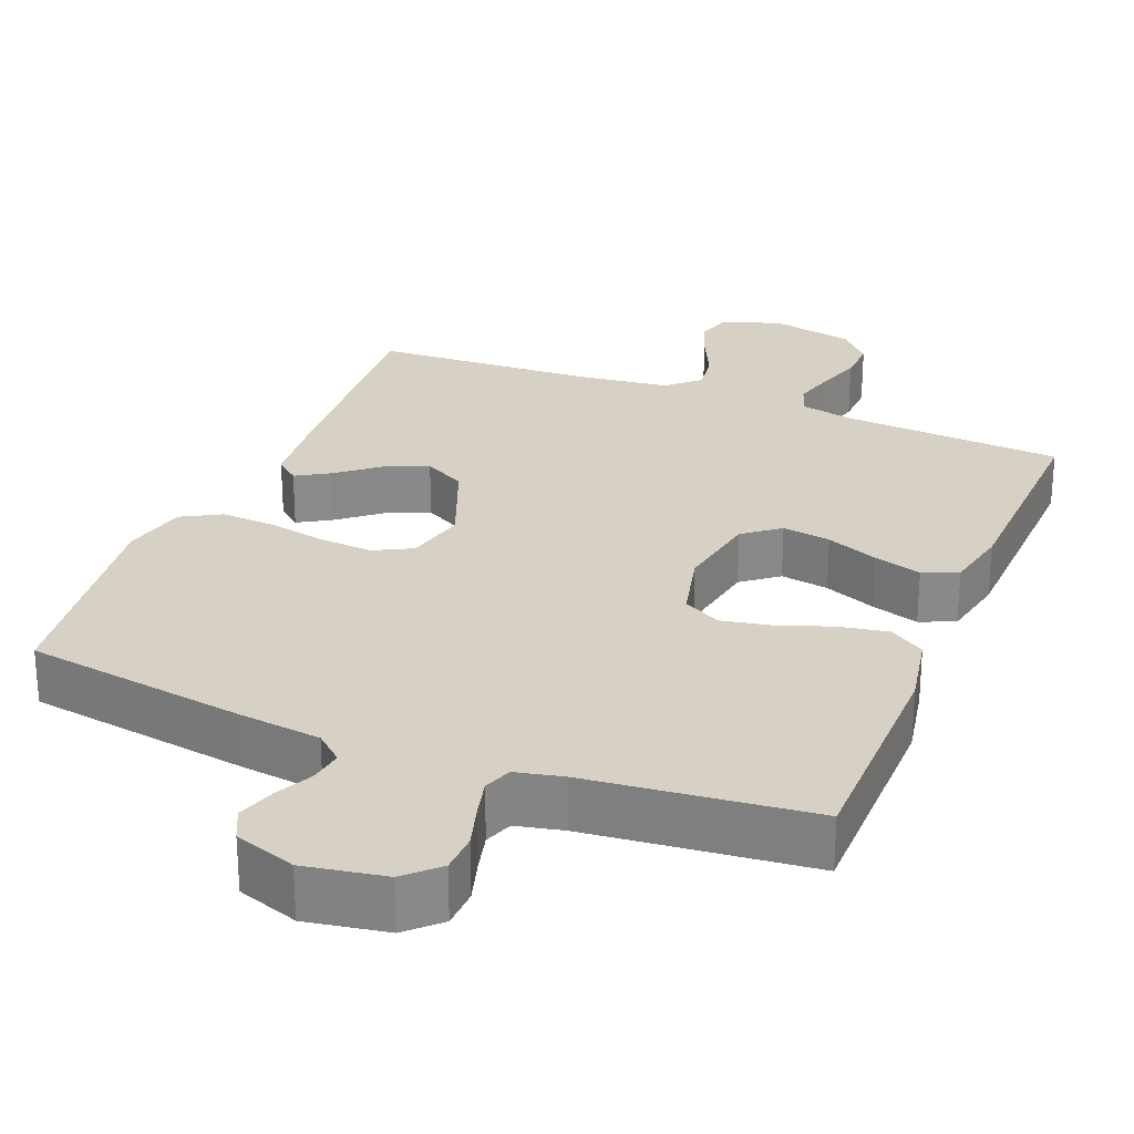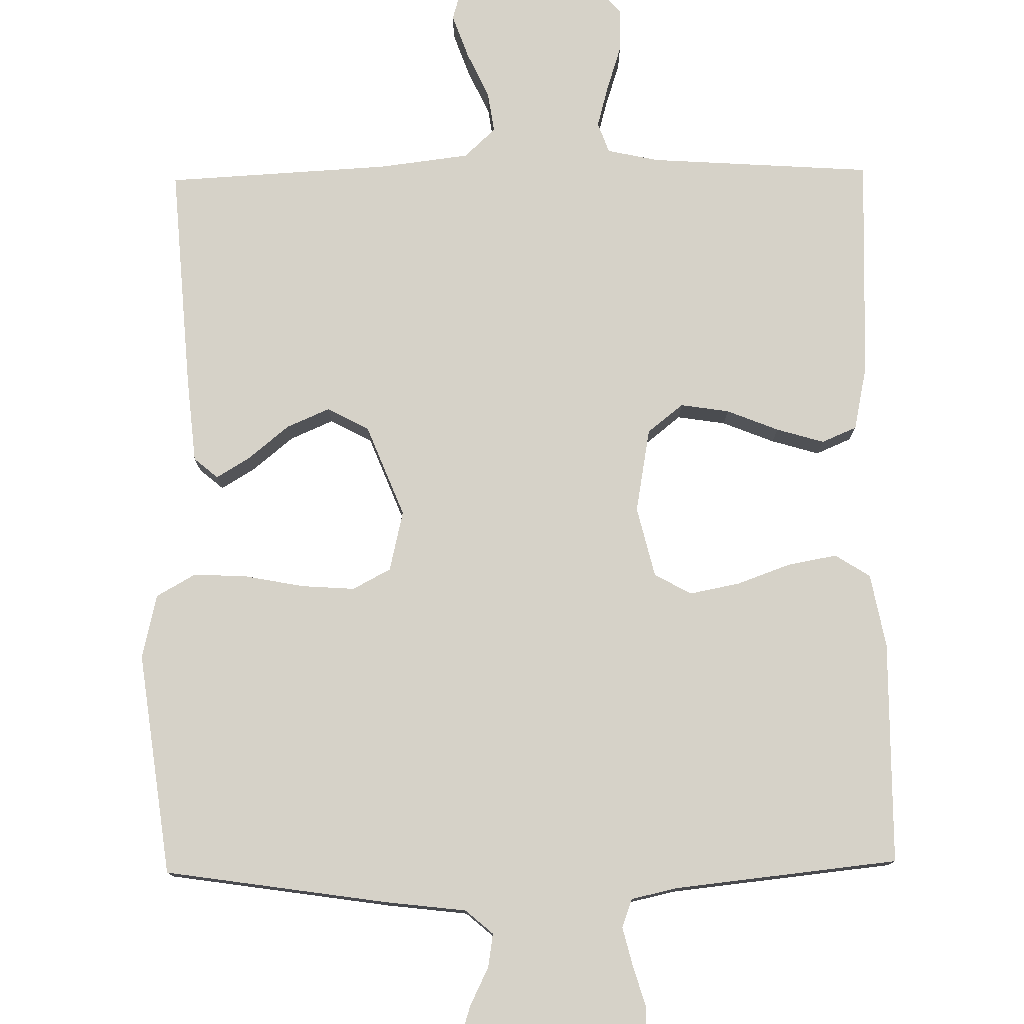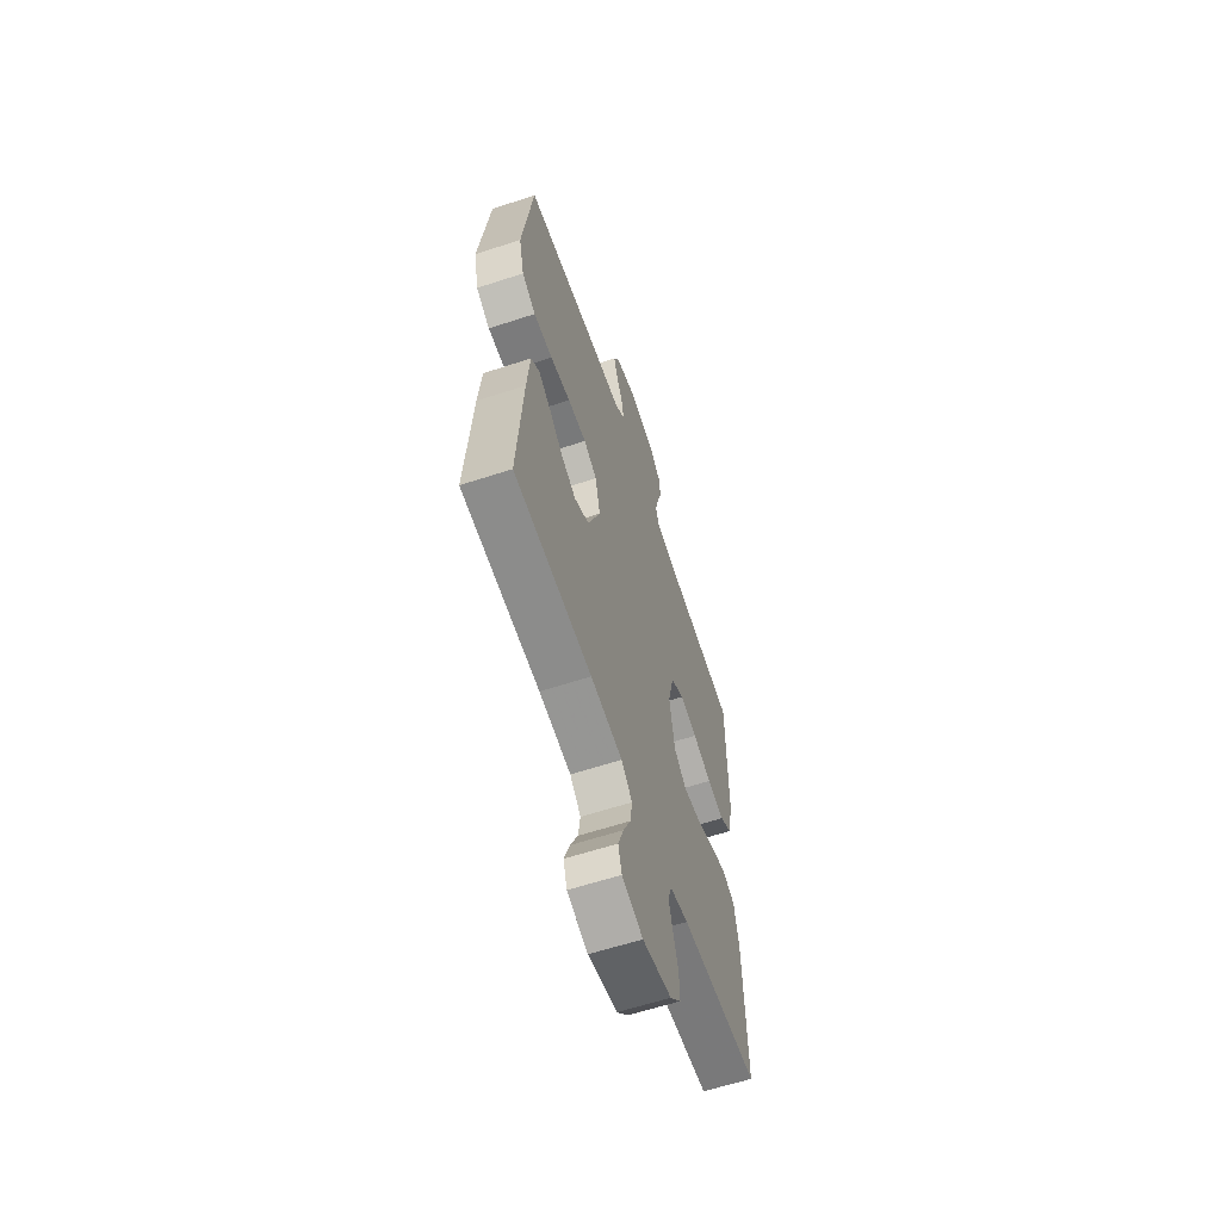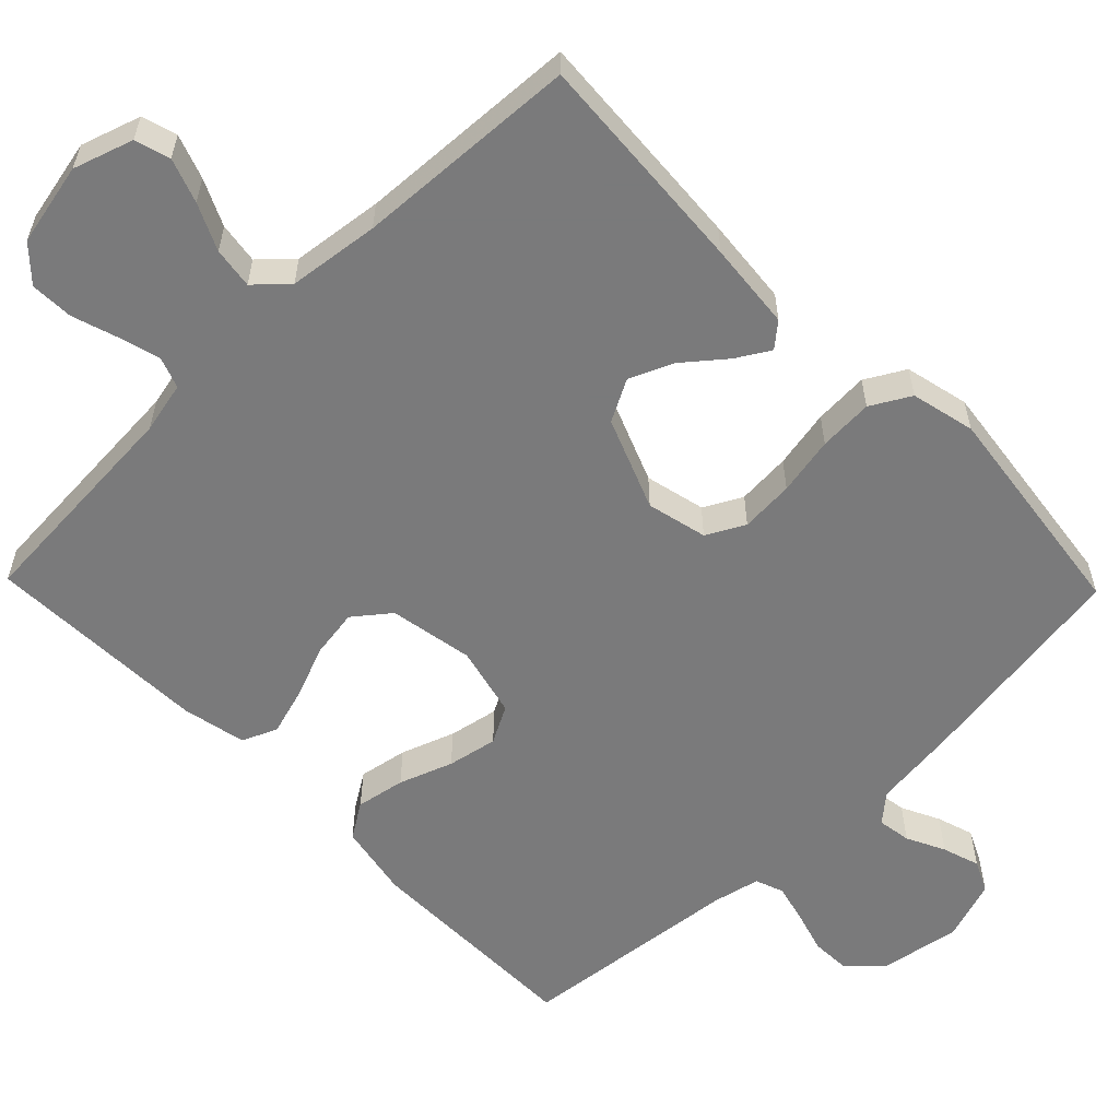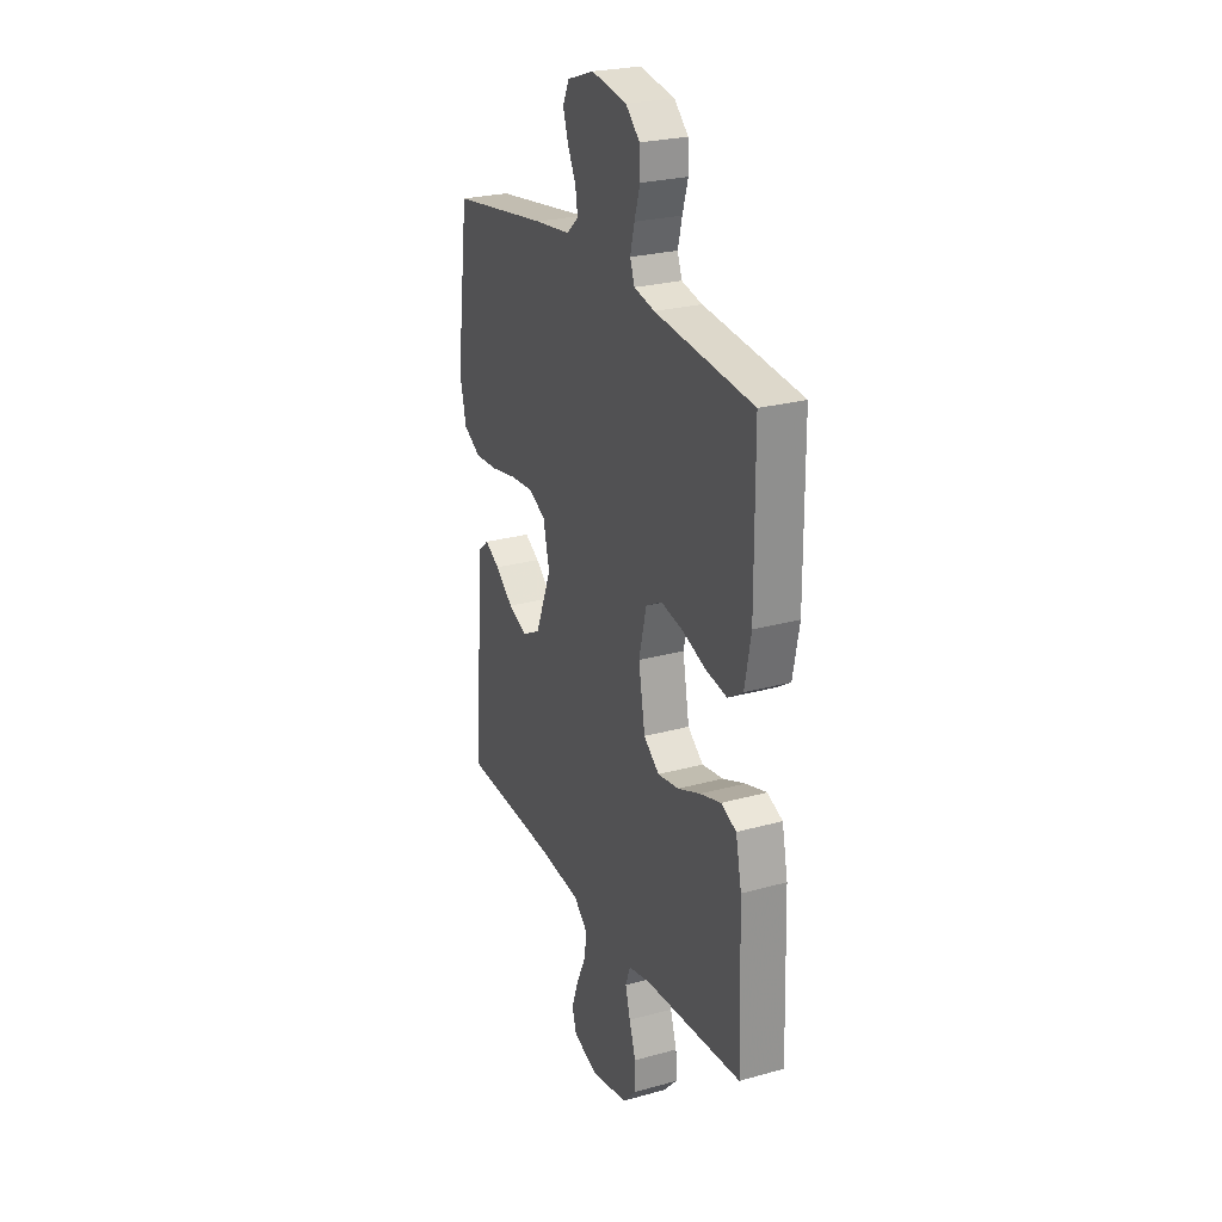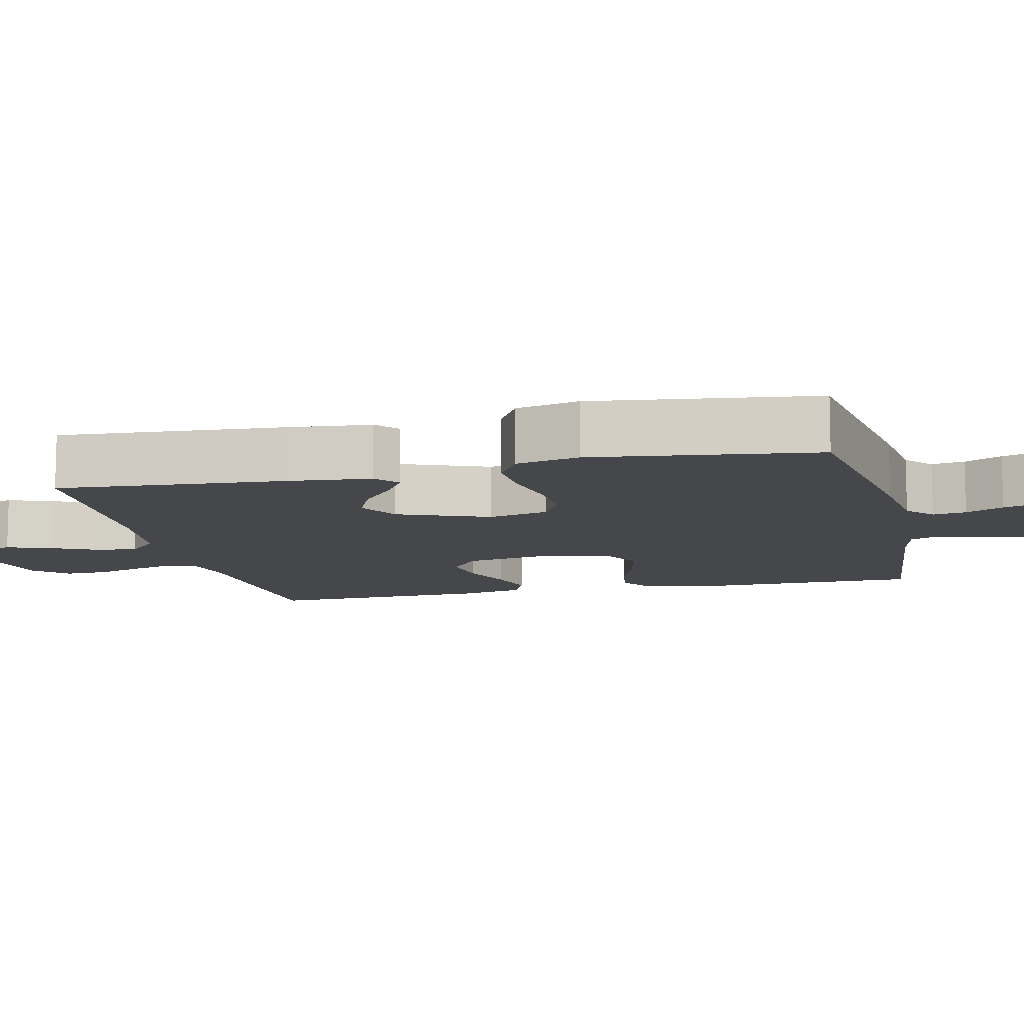
<metadata>
{"format":"obj","ext":"obj","renderer":"f3d","projection":"perspective","resolution":1024,"background":"white","views":[{"elev":26.9,"azim":22.0,"up":"+Y"},{"elev":77.8,"azim":-0.9,"up":"+Y"},{"elev":-61.3,"azim":-71.5,"up":"+Z"},{"elev":-58.1,"azim":-135.8,"up":"+Y"},{"elev":25.4,"azim":66.0,"up":"+Z"},{"elev":-10.5,"azim":-76.9,"up":"+Y"}]}
</metadata>
<code>
v -0.5 0.07 -0.5
v -0.479 0.07 -0.2
v -0.468 0.07 -0.083
v -0.436 0.07 -0.056
v -0.391 0.07 -0.083
v -0.336 0.07 -0.128
v -0.278 0.07 -0.153
v -0.222 0.07 -0.123
v -0.173 0.07 0
v -0.192 0.07 0.081
v -0.243 0.07 0.108
v -0.315 0.07 0.103
v -0.393 0.07 0.088
v -0.466 0.07 0.084
v -0.519 0.07 0.114
v -0.539 0.07 0.2
v -0.5 0.07 0.5
v -0.2 0.07 0.545
v -0.091 0.07 0.558
v -0.054 0.07 0.59
v -0.061 0.07 0.635
v -0.086 0.07 0.686
v -0.102 0.07 0.736
v -0.082 0.07 0.778
v 0 0.07 0.806
v 0.108 0.07 0.787
v 0.151 0.07 0.746
v 0.153 0.07 0.693
v 0.136 0.07 0.636
v 0.123 0.07 0.584
v 0.137 0.07 0.546
v 0.2 0.07 0.532
v 0.5 0.07 0.5
v 0.502 0.07 0.2
v 0.483 0.07 0.101
v 0.436 0.07 0.071
v 0.37 0.07 0.083
v 0.298 0.07 0.109
v 0.231 0.07 0.122
v 0.181 0.07 0.095
v 0.158 0.07 0
v 0.178 0.07 -0.113
v 0.226 0.07 -0.151
v 0.291 0.07 -0.141
v 0.361 0.07 -0.113
v 0.425 0.07 -0.094
v 0.472 0.07 -0.114
v 0.49 0.07 -0.2
v 0.5 0.07 -0.5
v 0.2 0.07 -0.52
v 0.131 0.07 -0.535
v 0.116 0.07 -0.576
v 0.131 0.07 -0.631
v 0.151 0.07 -0.693
v 0.153 0.07 -0.751
v 0.111 0.07 -0.796
v 0 0.07 -0.819
v -0.08 0.07 -0.793
v -0.094 0.07 -0.746
v -0.073 0.07 -0.687
v -0.044 0.07 -0.625
v -0.036 0.07 -0.57
v -0.078 0.07 -0.531
v -0.2 0.07 -0.516
v -0.5 0 -0.5
v -0.479 0 -0.2
v -0.468 0 -0.083
v -0.436 0 -0.056
v -0.391 0 -0.083
v -0.336 0 -0.128
v -0.278 0 -0.153
v -0.222 0 -0.123
v -0.173 0 0
v -0.192 0 0.081
v -0.243 0 0.108
v -0.315 0 0.103
v -0.393 0 0.088
v -0.466 0 0.084
v -0.519 0 0.114
v -0.539 0 0.2
v -0.5 0 0.5
v -0.2 0 0.545
v -0.091 0 0.558
v -0.054 0 0.59
v -0.061 0 0.635
v -0.086 0 0.686
v -0.102 0 0.736
v -0.082 0 0.778
v 0 0 0.806
v 0.108 0 0.787
v 0.151 0 0.746
v 0.153 0 0.693
v 0.136 0 0.636
v 0.123 0 0.584
v 0.137 0 0.546
v 0.2 0 0.532
v 0.5 0 0.5
v 0.502 0 0.2
v 0.483 0 0.101
v 0.436 0 0.071
v 0.37 0 0.083
v 0.298 0 0.109
v 0.231 0 0.122
v 0.181 0 0.095
v 0.158 0 0
v 0.178 0 -0.113
v 0.226 0 -0.151
v 0.291 0 -0.141
v 0.361 0 -0.113
v 0.425 0 -0.094
v 0.472 0 -0.114
v 0.49 0 -0.2
v 0.5 0 -0.5
v 0.2 0 -0.52
v 0.131 0 -0.535
v 0.116 0 -0.576
v 0.131 0 -0.631
v 0.151 0 -0.693
v 0.153 0 -0.751
v 0.111 0 -0.796
v 0 0 -0.819
v -0.08 0 -0.793
v -0.094 0 -0.746
v -0.073 0 -0.687
v -0.044 0 -0.625
v -0.036 0 -0.57
v -0.078 0 -0.531
v -0.2 0 -0.516
f 59 60 61
f 58 59 61
f 57 58 61
f 56 57 61
f 55 56 61
f 54 55 61
f 53 54 61
f 52 53 61 62
f 51 52 62 63
f 48 49 50
f 47 48 50
f 46 47 50
f 45 46 50
f 44 45 50
f 51 63 64
f 50 51 64
f 44 50 64
f 43 44 64
f 36 37 38
f 35 36 38
f 34 35 38
f 33 34 38
f 32 33 38
f 31 32 38 39
f 30 31 39 40
f 27 28 29
f 26 27 29
f 25 26 29
f 24 25 29
f 23 24 29
f 22 23 29
f 21 22 29
f 20 21 29 30
f 30 40 41
f 20 30 41
f 19 20 41
f 17 18 19
f 16 17 19
f 15 16 19
f 14 15 19
f 13 14 19
f 12 13 19
f 4 5 6
f 3 4 6
f 2 3 6
f 1 2 6
f 64 1 6
f 64 6 7
f 64 7 8
f 43 64 8
f 42 43 8
f 41 42 8 9
f 19 41 9 10
f 11 12 19
f 10 11 19
f 125 124 123
f 125 123 122
f 125 122 121
f 125 121 120
f 125 120 119
f 125 119 118
f 125 118 117
f 126 125 117 116
f 127 126 116 115
f 114 113 112
f 114 112 111
f 114 111 110
f 114 110 109
f 114 109 108
f 128 127 115
f 128 115 114
f 128 114 108
f 128 108 107
f 102 101 100
f 102 100 99
f 102 99 98
f 102 98 97
f 102 97 96
f 103 102 96 95
f 104 103 95 94
f 93 92 91
f 93 91 90
f 93 90 89
f 93 89 88
f 93 88 87
f 93 87 86
f 93 86 85
f 94 93 85 84
f 105 104 94
f 105 94 84
f 105 84 83
f 83 82 81
f 83 81 80
f 83 80 79
f 83 79 78
f 83 78 77
f 83 77 76
f 70 69 68
f 70 68 67
f 70 67 66
f 70 66 65
f 70 65 128
f 71 70 128
f 72 71 128
f 72 128 107
f 72 107 106
f 73 72 106 105
f 74 73 105 83
f 83 76 75
f 83 75 74
f 1 65 66 2
f 2 66 67 3
f 3 67 68 4
f 4 68 69 5
f 5 69 70 6
f 6 70 71 7
f 7 71 72 8
f 8 72 73 9
f 9 73 74 10
f 10 74 75 11
f 11 75 76 12
f 12 76 77 13
f 13 77 78 14
f 14 78 79 15
f 15 79 80 16
f 16 80 81 17
f 17 81 82 18
f 18 82 83 19
f 19 83 84 20
f 20 84 85 21
f 21 85 86 22
f 22 86 87 23
f 23 87 88 24
f 24 88 89 25
f 25 89 90 26
f 26 90 91 27
f 27 91 92 28
f 28 92 93 29
f 29 93 94 30
f 30 94 95 31
f 31 95 96 32
f 32 96 97 33
f 33 97 98 34
f 34 98 99 35
f 35 99 100 36
f 36 100 101 37
f 37 101 102 38
f 38 102 103 39
f 39 103 104 40
f 40 104 105 41
f 41 105 106 42
f 42 106 107 43
f 43 107 108 44
f 44 108 109 45
f 45 109 110 46
f 46 110 111 47
f 47 111 112 48
f 48 112 113 49
f 49 113 114 50
f 50 114 115 51
f 51 115 116 52
f 52 116 117 53
f 53 117 118 54
f 54 118 119 55
f 55 119 120 56
f 56 120 121 57
f 57 121 122 58
f 58 122 123 59
f 59 123 124 60
f 60 124 125 61
f 61 125 126 62
f 62 126 127 63
f 63 127 128 64
f 64 128 65 1

</code>
